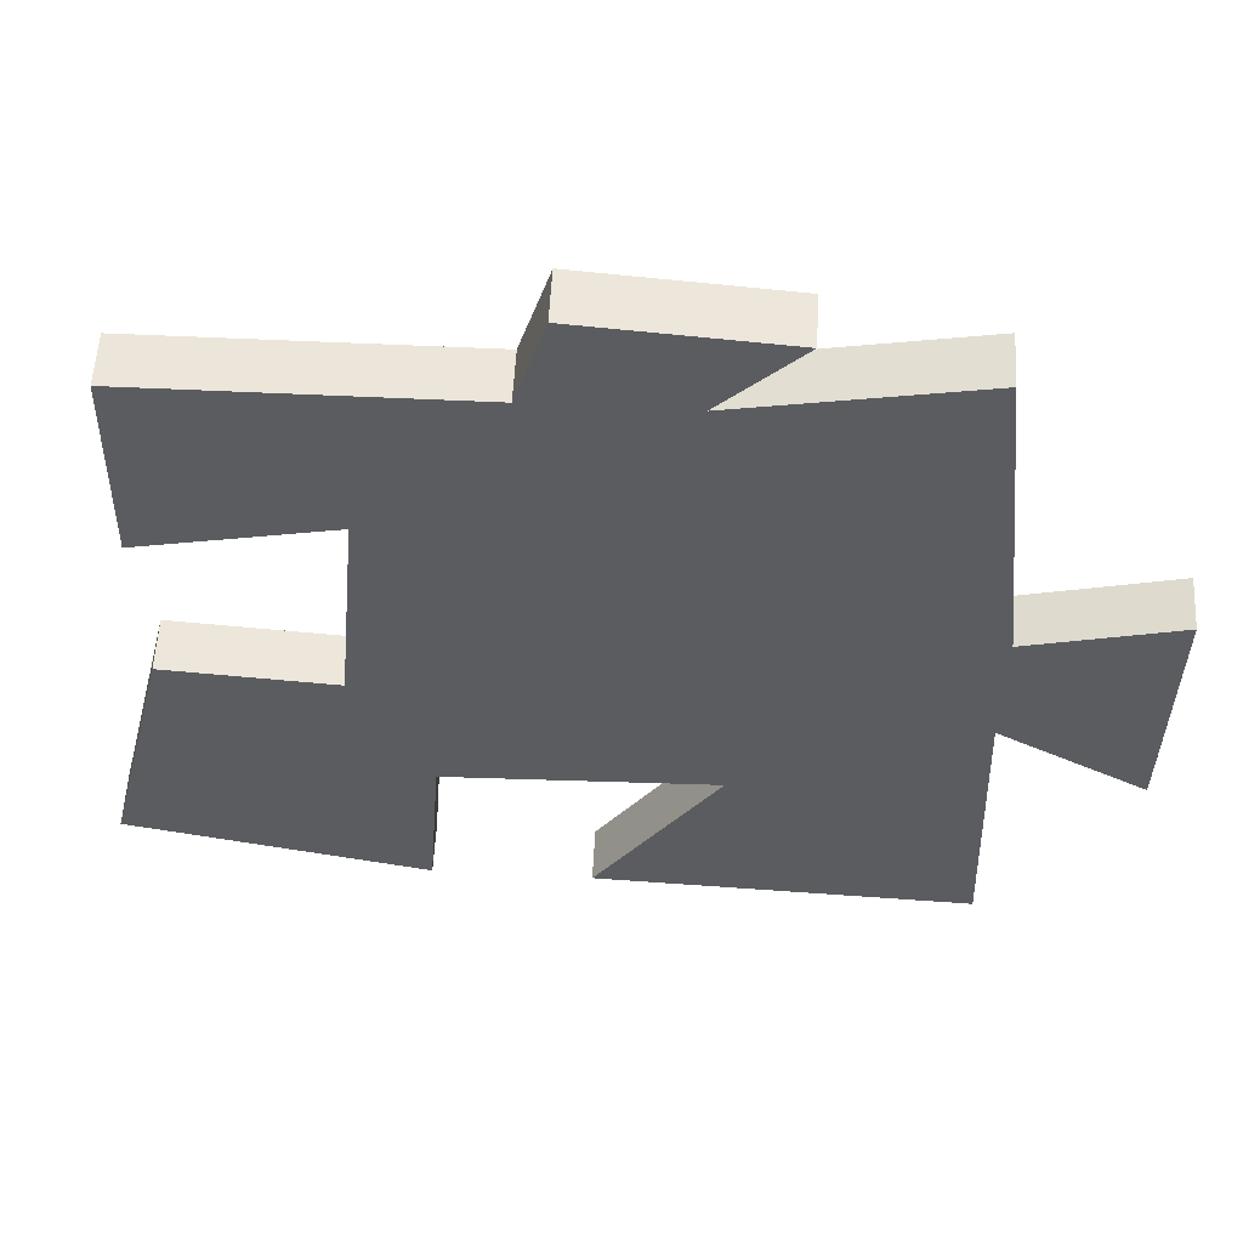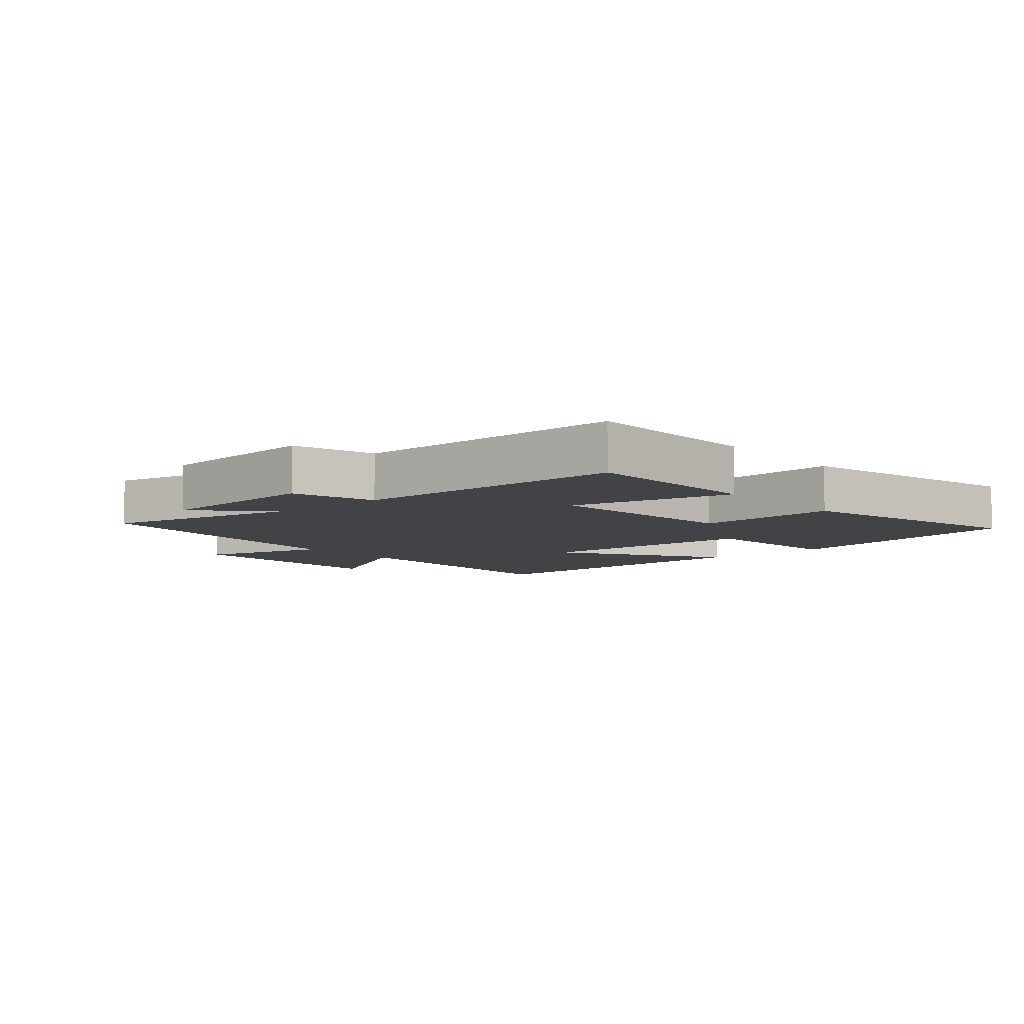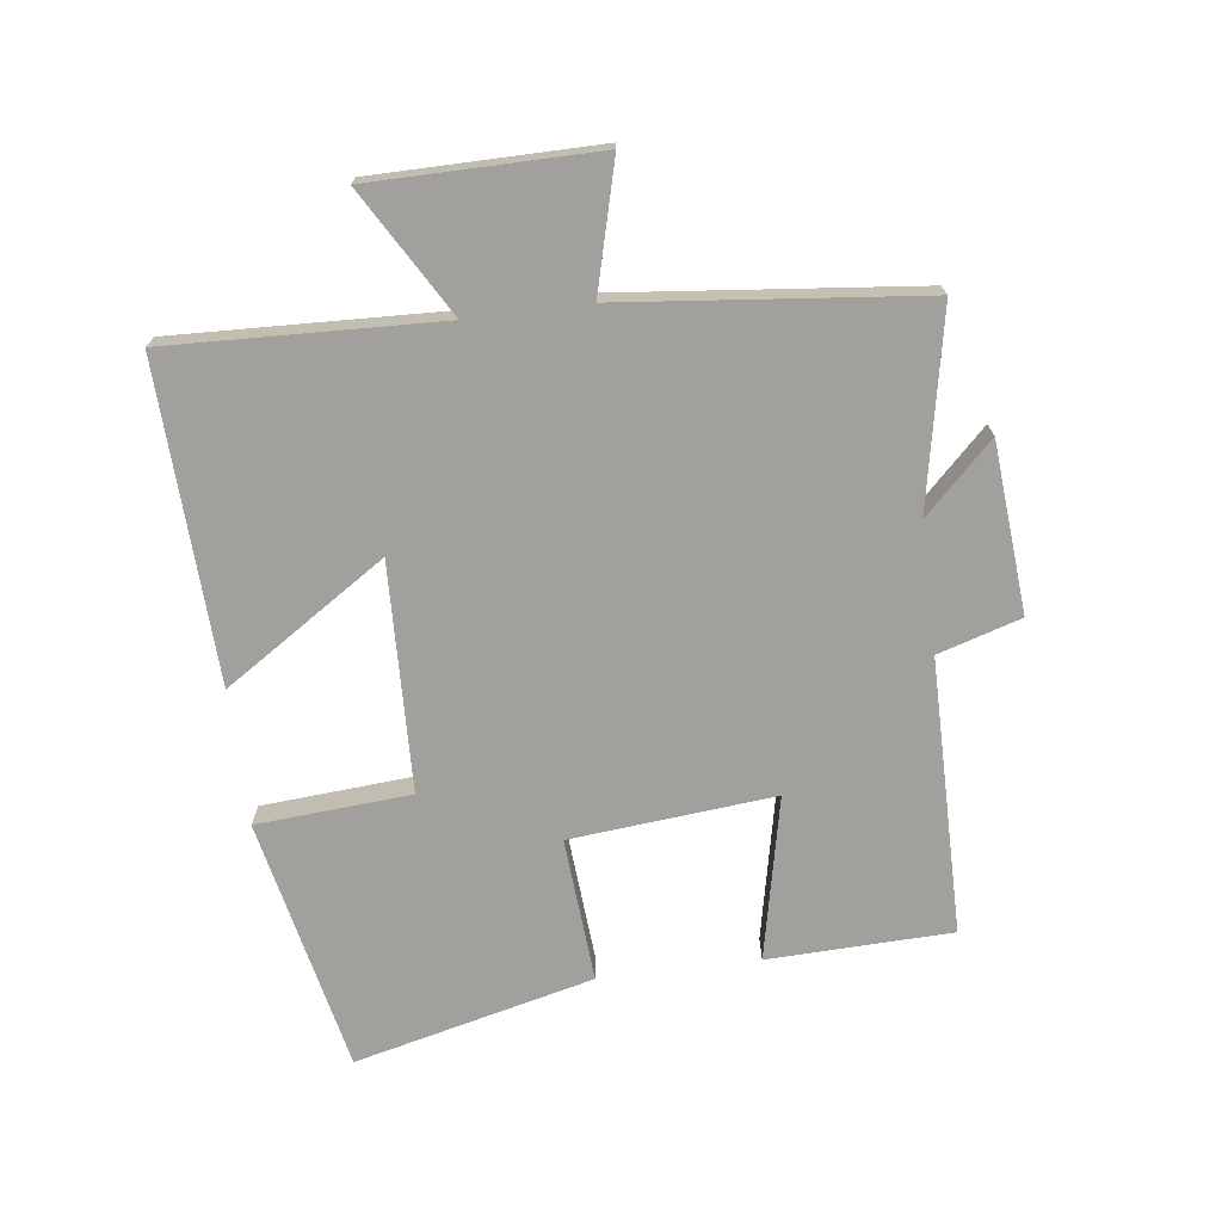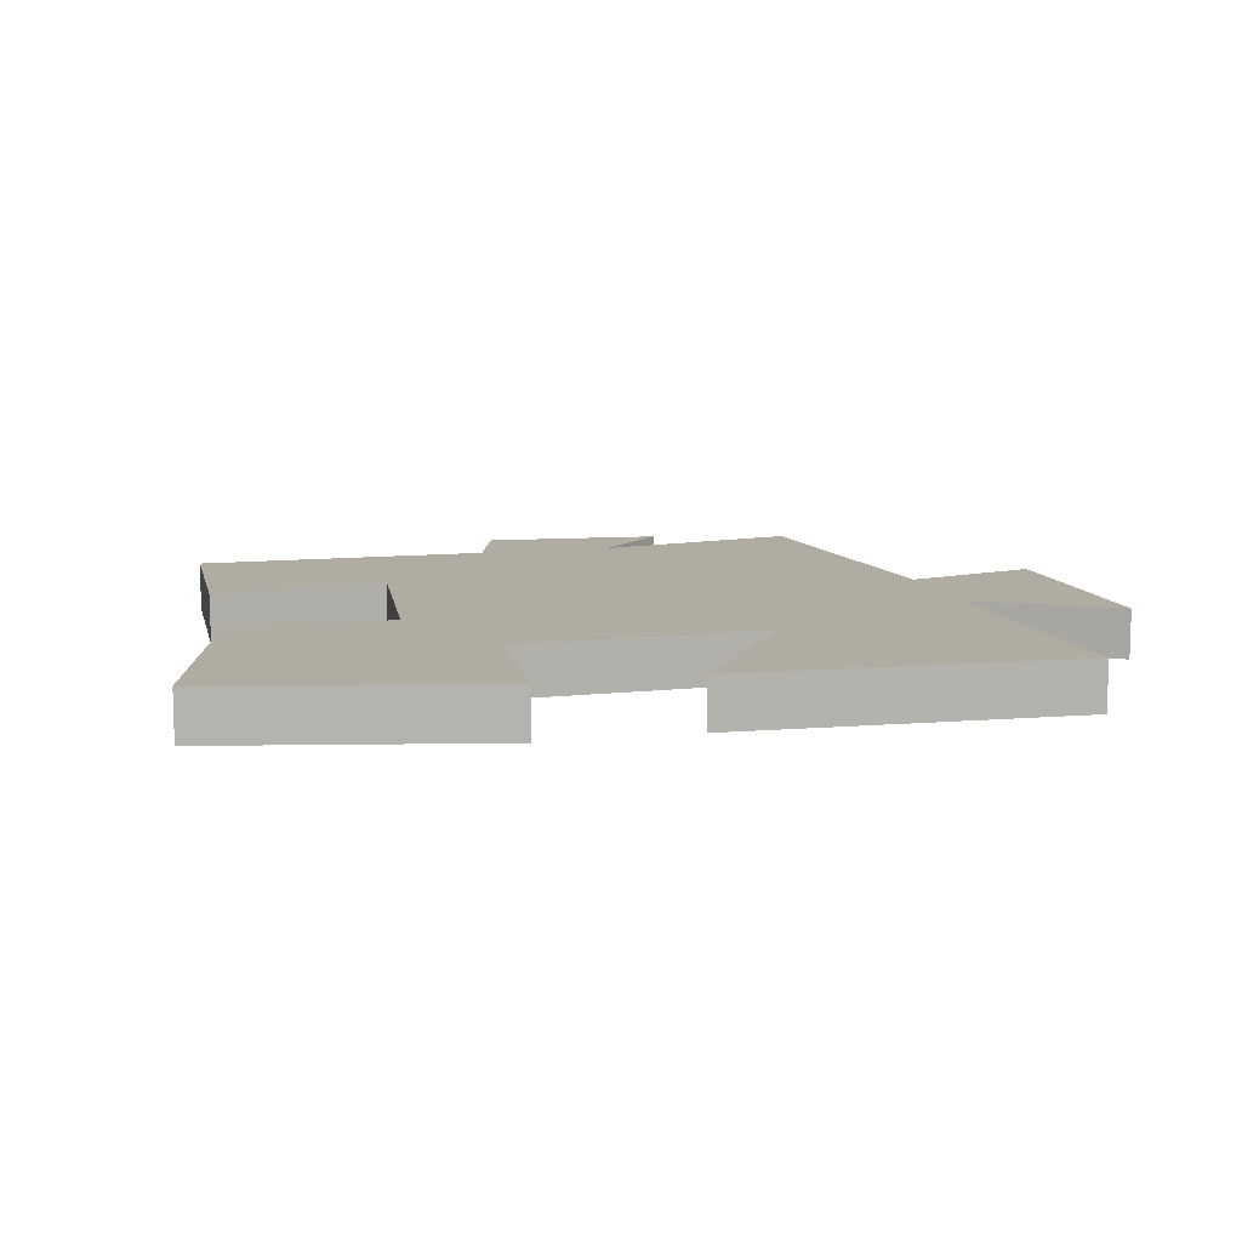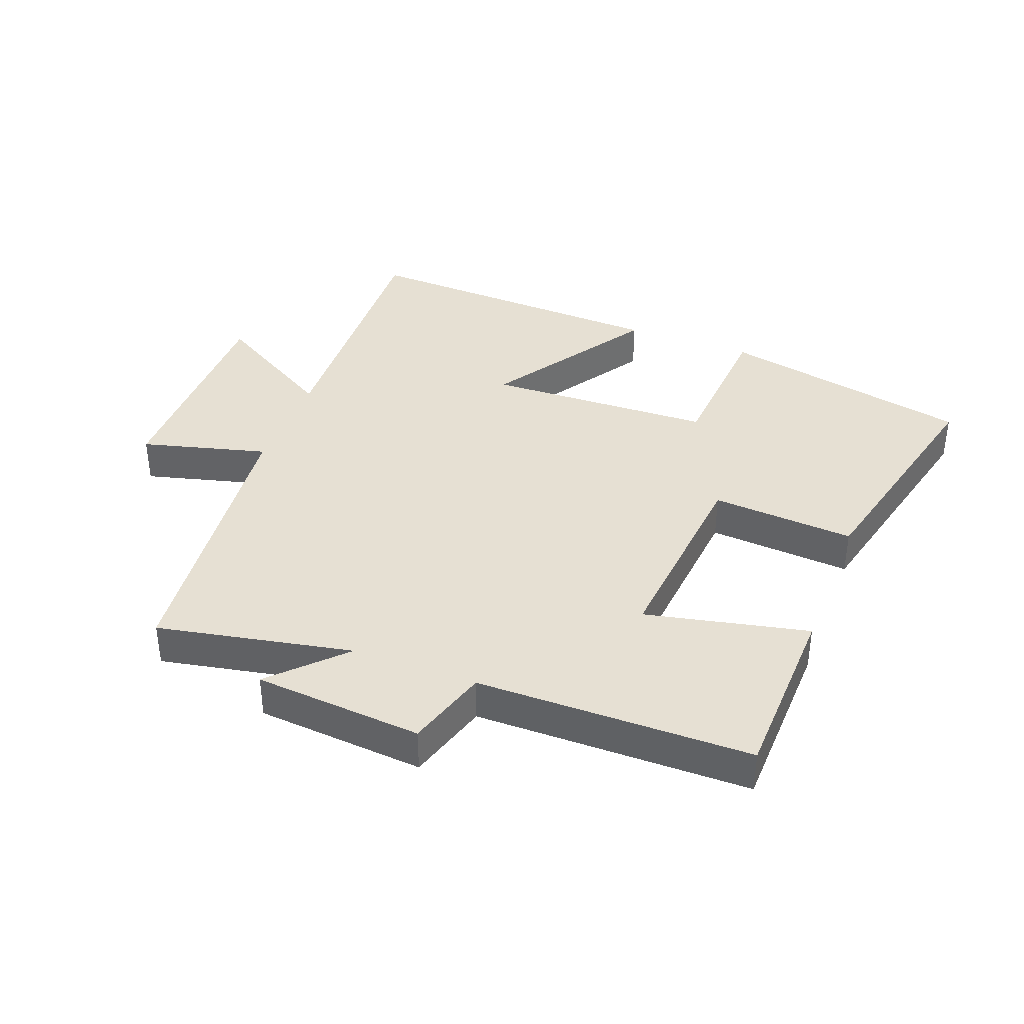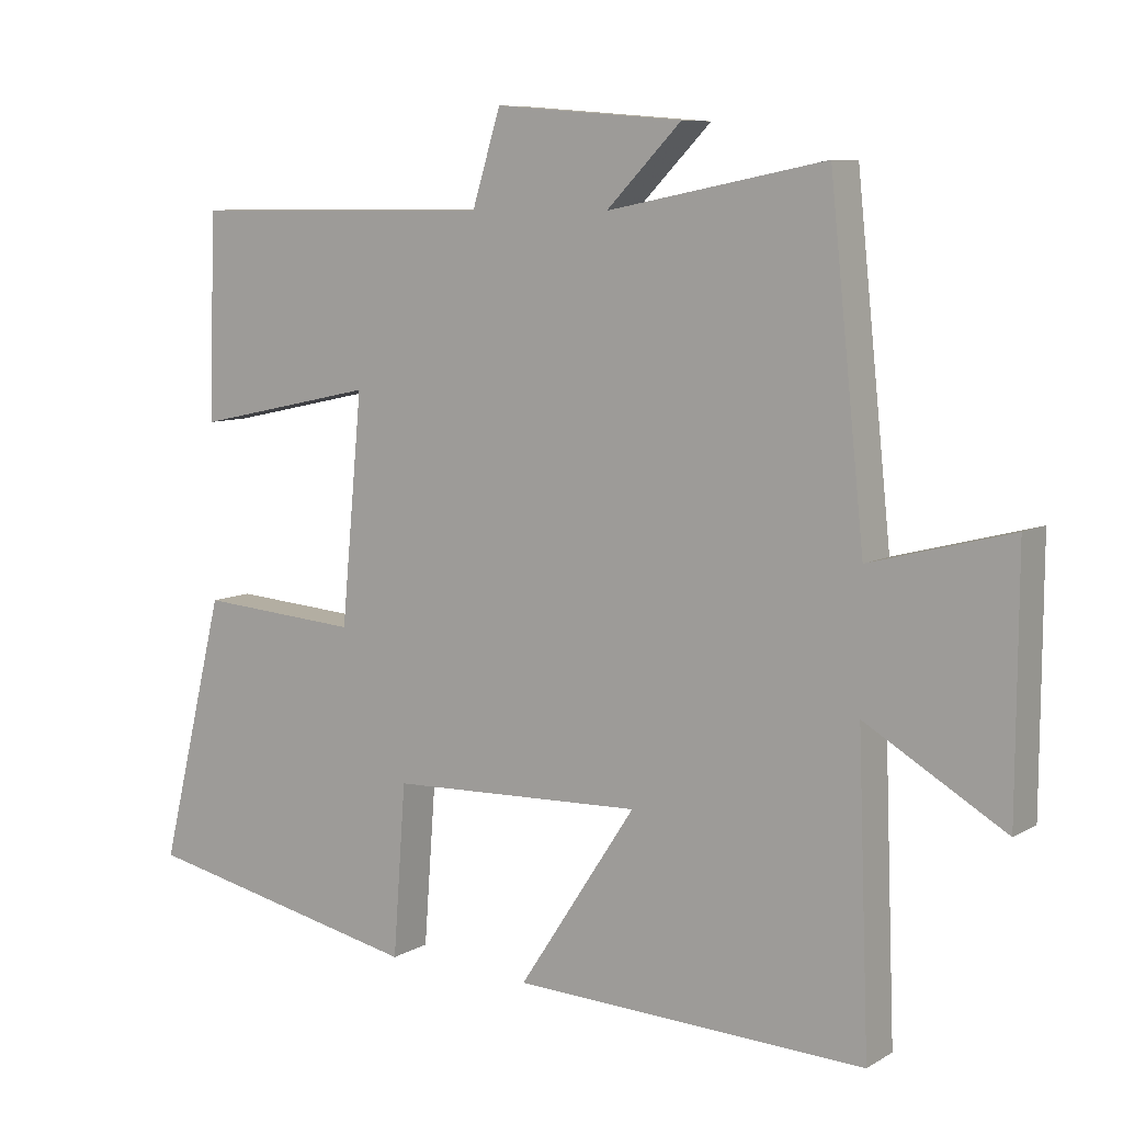
<metadata>
{"format":"obj","ext":"obj","renderer":"f3d","projection":"perspective","resolution":1024,"background":"white","views":[{"elev":56.2,"azim":-176.9,"up":"+Z"},{"elev":-7.3,"azim":40.3,"up":"+Y"},{"elev":-71.6,"azim":-82.8,"up":"+Y"},{"elev":10.2,"azim":165.8,"up":"+Y"},{"elev":38.4,"azim":20.7,"up":"+Y"},{"elev":8.1,"azim":-146.6,"up":"+Z"}]}
</metadata>
<code>
v 0.491 0.07 0.498
v 0.5 0.07 0.209
v 0.243 0.07 0.264
v 0.273 0.07 -0.056
v 0.5 0.07 -0.039
v 0.592 0.07 -0.415
v 0.193 0.07 -0.5
v 0.175 0.07 -0.258
v -0.183 0.07 -0.246
v -0.017 0.07 -0.5
v -0.516 0.07 -0.521
v -0.5 0.07 -0.095
v -0.697 0.07 -0.211
v -0.699 0.07 0.143
v -0.5 0.07 0.091
v -0.451 0.07 0.56
v -0.143 0.07 0.5
v -0.249 0.07 0.608
v 0.017 0.07 0.63
v 0.057 0.07 0.5
v 0.491 0 0.498
v 0.5 0 0.209
v 0.243 0 0.264
v 0.273 0 -0.056
v 0.5 0 -0.039
v 0.592 0 -0.415
v 0.193 0 -0.5
v 0.175 0 -0.258
v -0.183 0 -0.246
v -0.017 0 -0.5
v -0.516 0 -0.521
v -0.5 0 -0.095
v -0.697 0 -0.211
v -0.699 0 0.143
v -0.5 0 0.091
v -0.451 0 0.56
v -0.143 0 0.5
v -0.249 0 0.608
v 0.017 0 0.63
v 0.057 0 0.5
f 17 18 19 20
f 17 20 1 2
f 15 16 17
f 12 13 14 15
f 12 15 17
f 9 10 11 12
f 8 9 12 17
f 5 6 7 8
f 4 5 8
f 3 4 8 17
f 2 3 17
f 40 39 38 37
f 22 21 40 37
f 37 36 35
f 35 34 33 32
f 37 35 32
f 32 31 30 29
f 37 32 29 28
f 28 27 26 25
f 28 25 24
f 37 28 24 23
f 37 23 22
f 1 21 22 2
f 2 22 23 3
f 3 23 24 4
f 4 24 25 5
f 5 25 26 6
f 6 26 27 7
f 7 27 28 8
f 8 28 29 9
f 9 29 30 10
f 10 30 31 11
f 11 31 32 12
f 12 32 33 13
f 13 33 34 14
f 14 34 35 15
f 15 35 36 16
f 16 36 37 17
f 17 37 38 18
f 18 38 39 19
f 19 39 40 20
f 20 40 21 1

</code>
